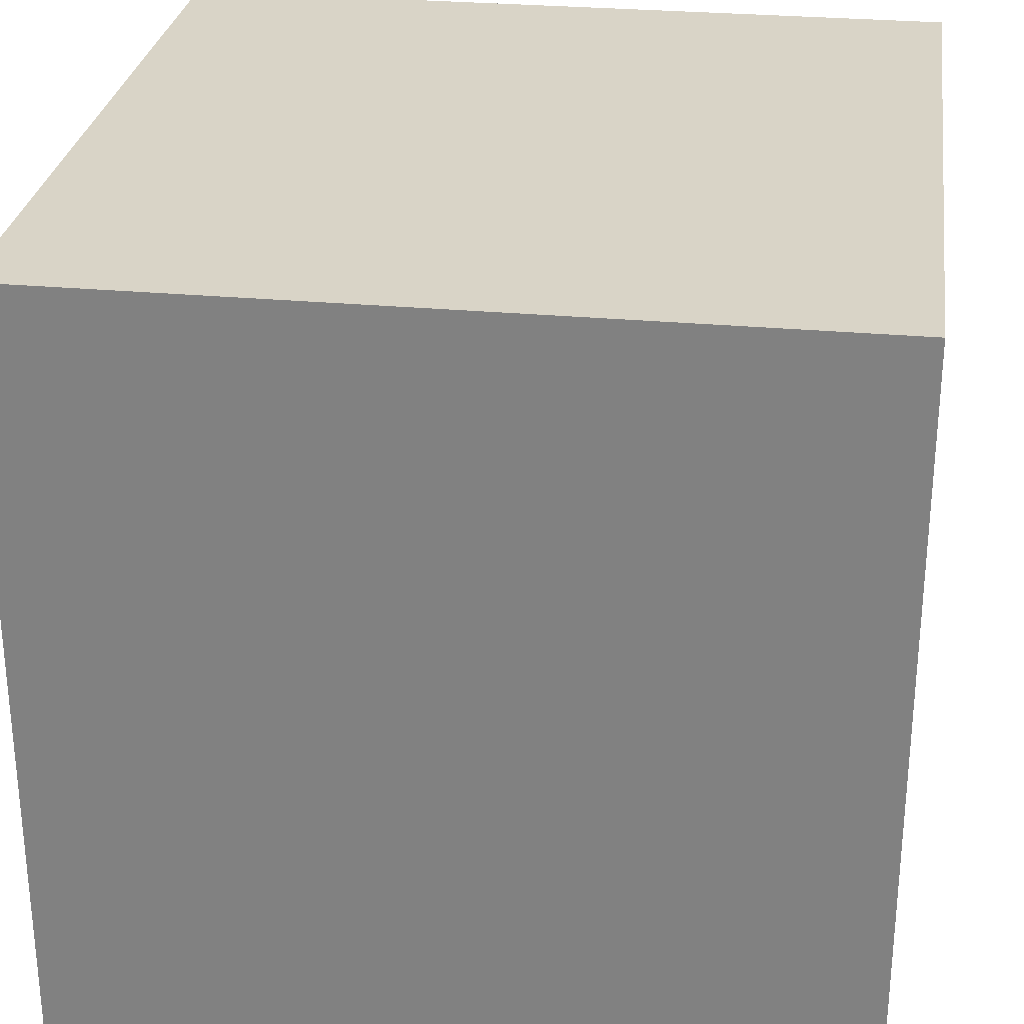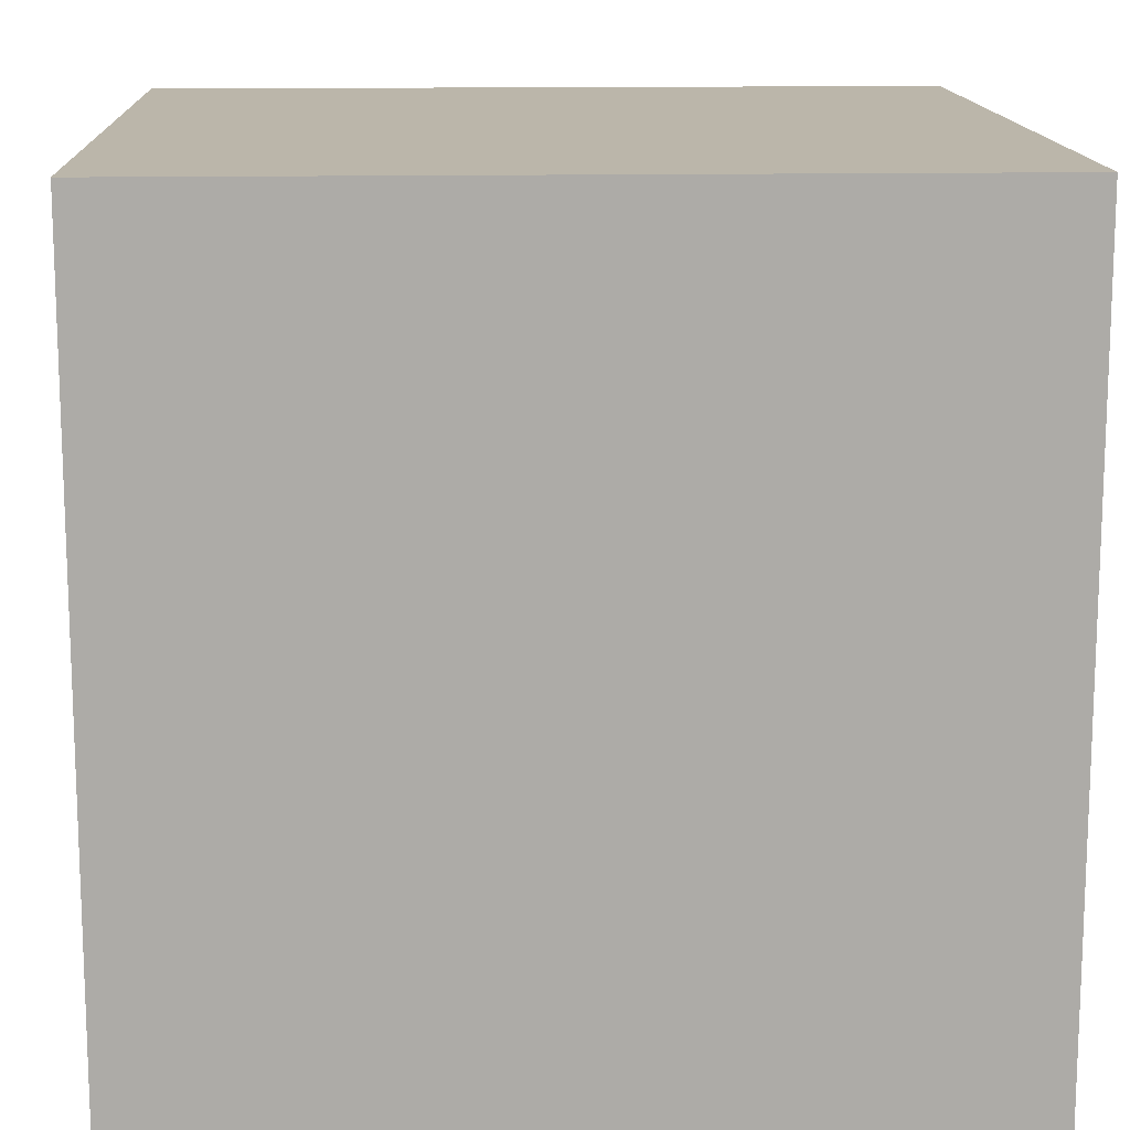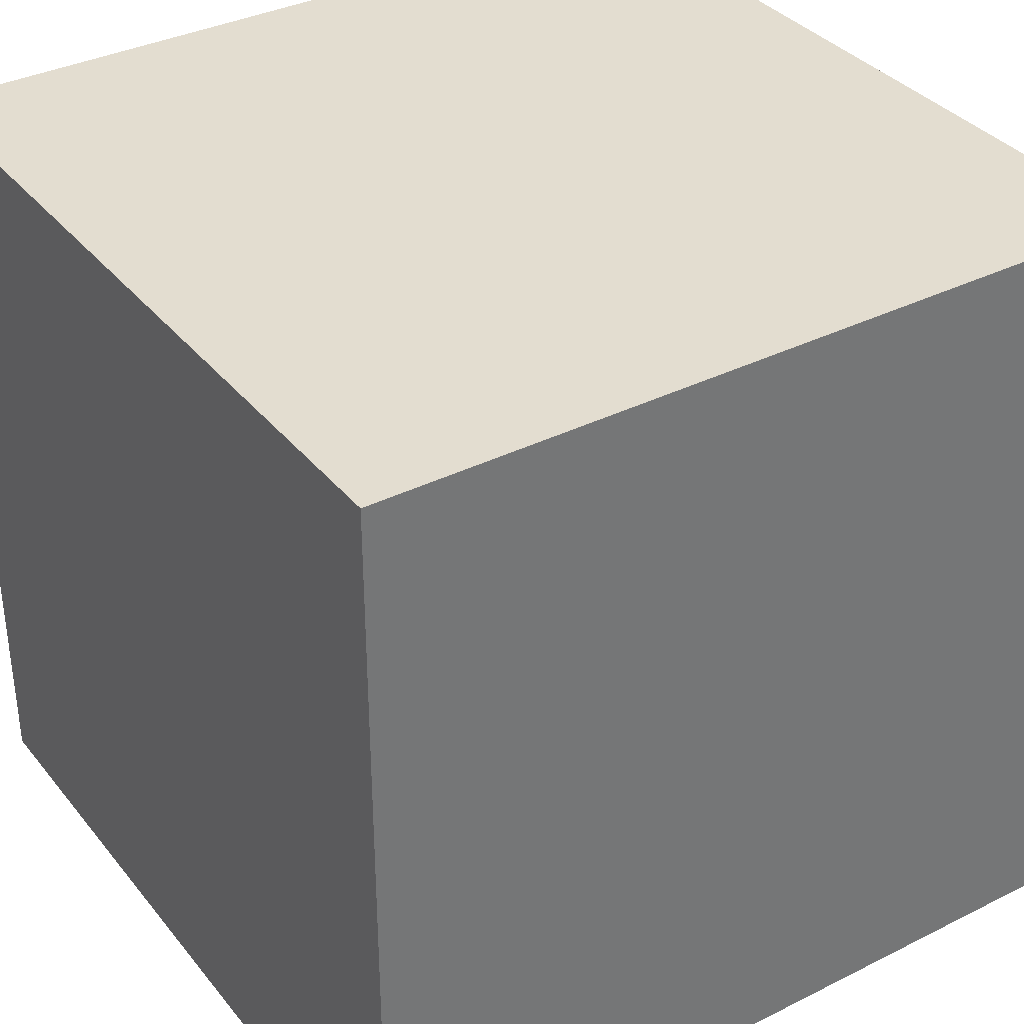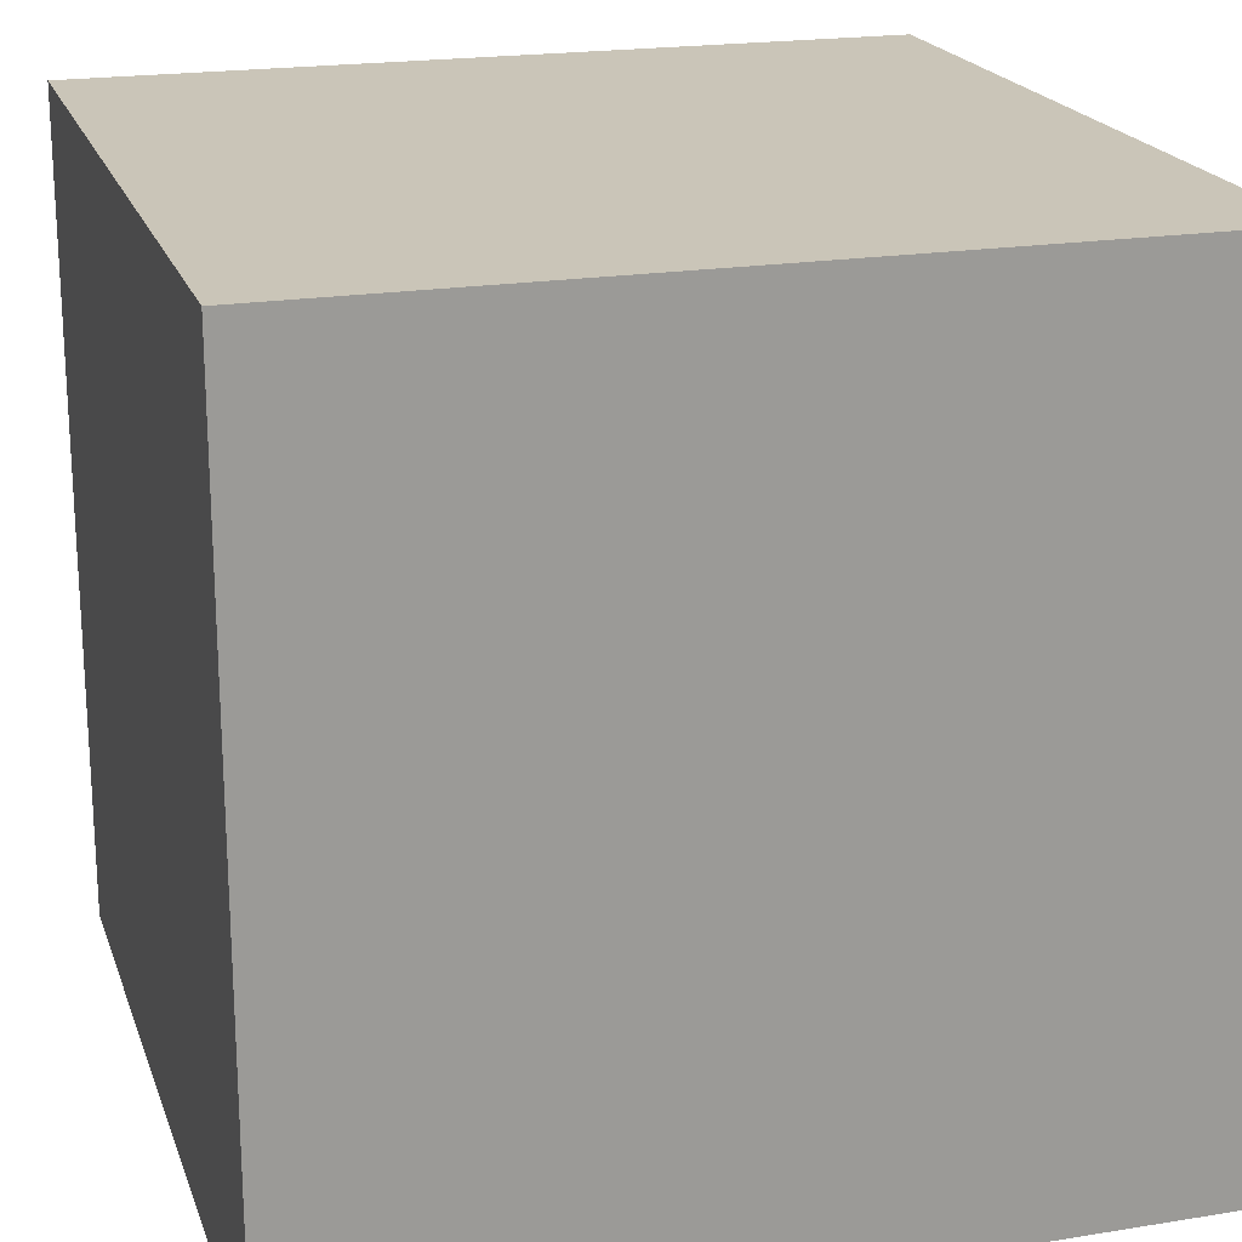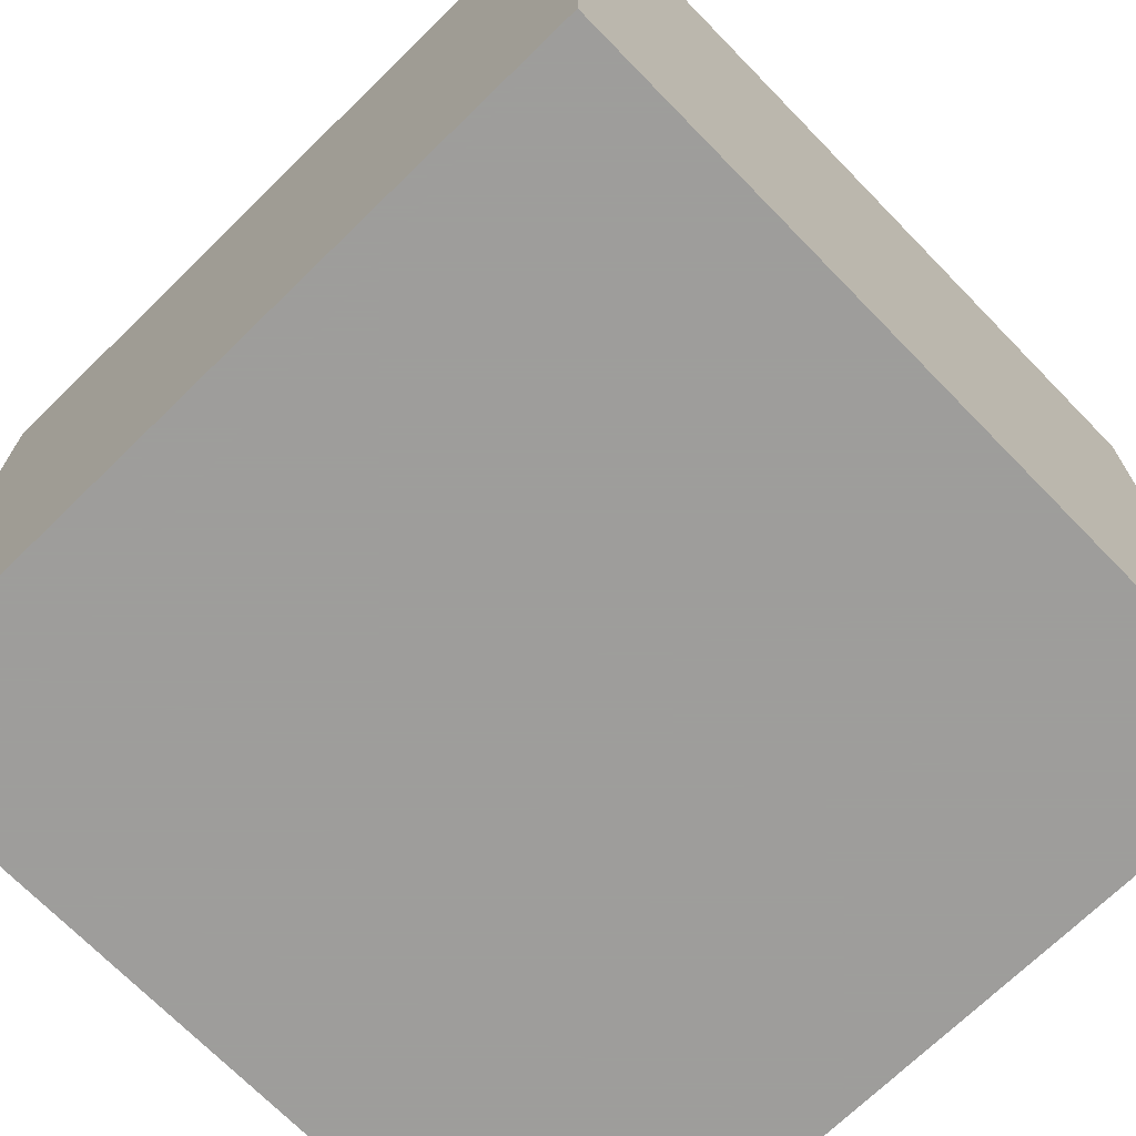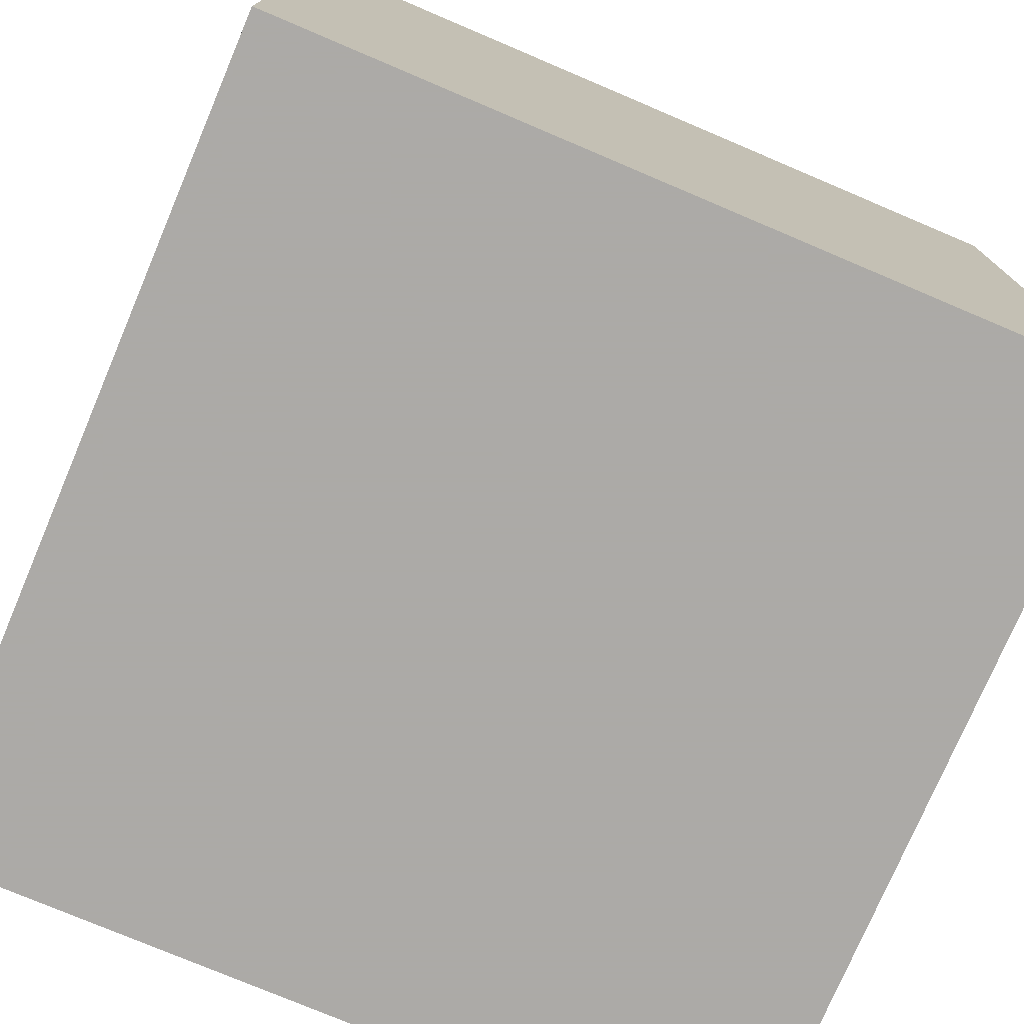
<metadata>
{"format":"obj","ext":"obj","renderer":"f3d","projection":"perspective","resolution":1024,"background":"white","views":[{"elev":28.4,"azim":-82.1,"up":"+Y"},{"elev":13.9,"azim":177.5,"up":"+Z"},{"elev":35.6,"azim":-123.4,"up":"+Z"},{"elev":20.3,"azim":73.5,"up":"+Z"},{"elev":-70.7,"azim":-135.7,"up":"+Z"},{"elev":-76.0,"azim":157.0,"up":"+Z"}]}
</metadata>
<code>
v 25 25 -25
v 25 -25 -25
v -25 -25 -25
v -25 25 -25
v 25 25 25
v 25 -25 25
v -25 -25 25
v -25 25 25
f 1 2 3 4
f 5 8 7 6
f 1 5 6 2
f 2 6 7 3
f 3 7 8 4
f 5 1 4 8

</code>
